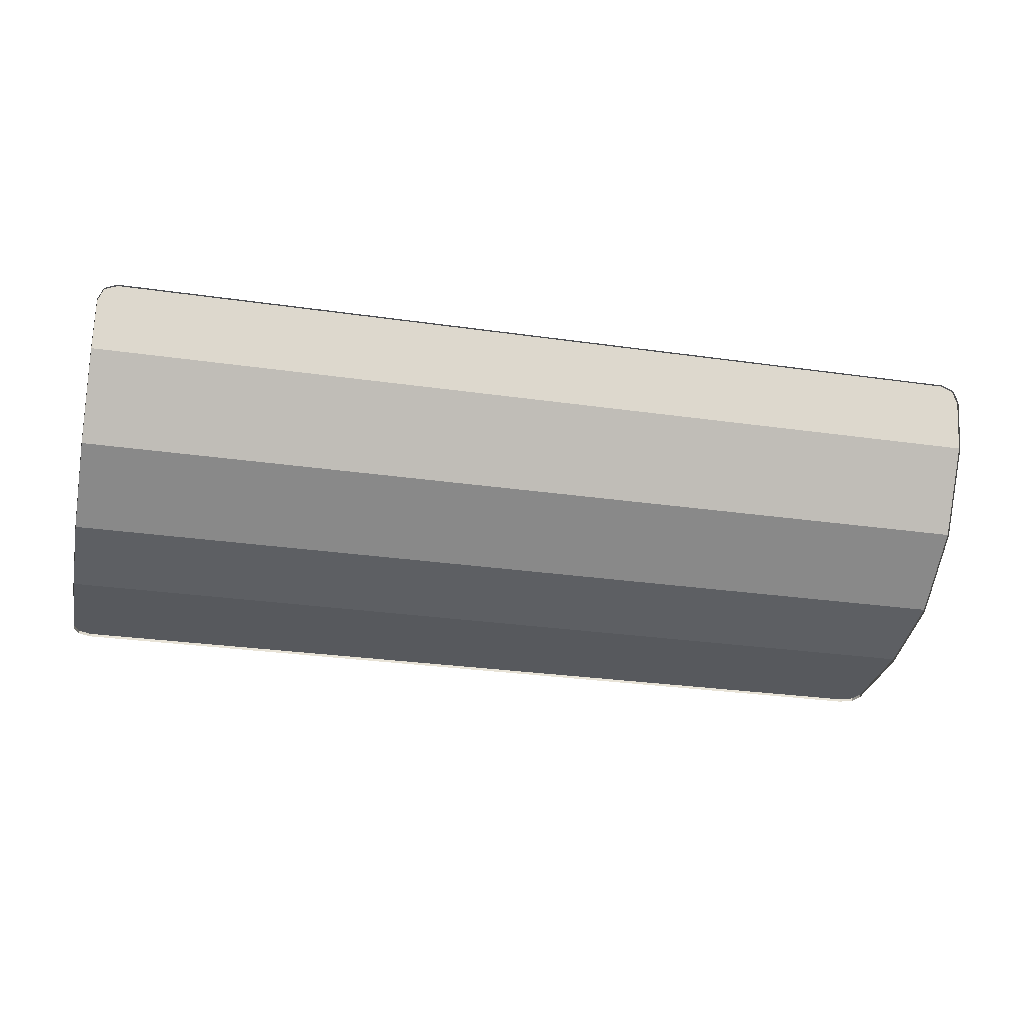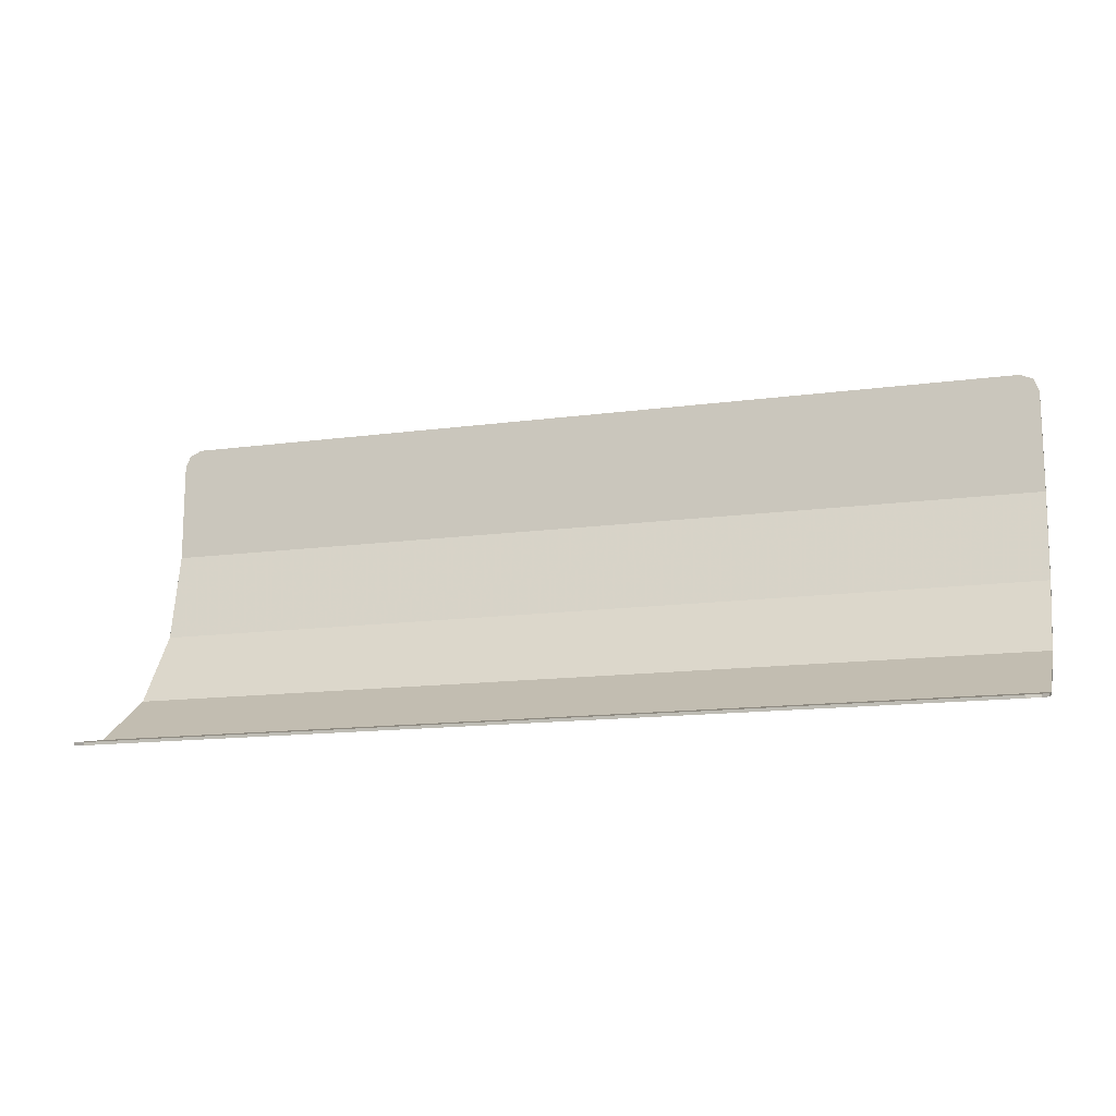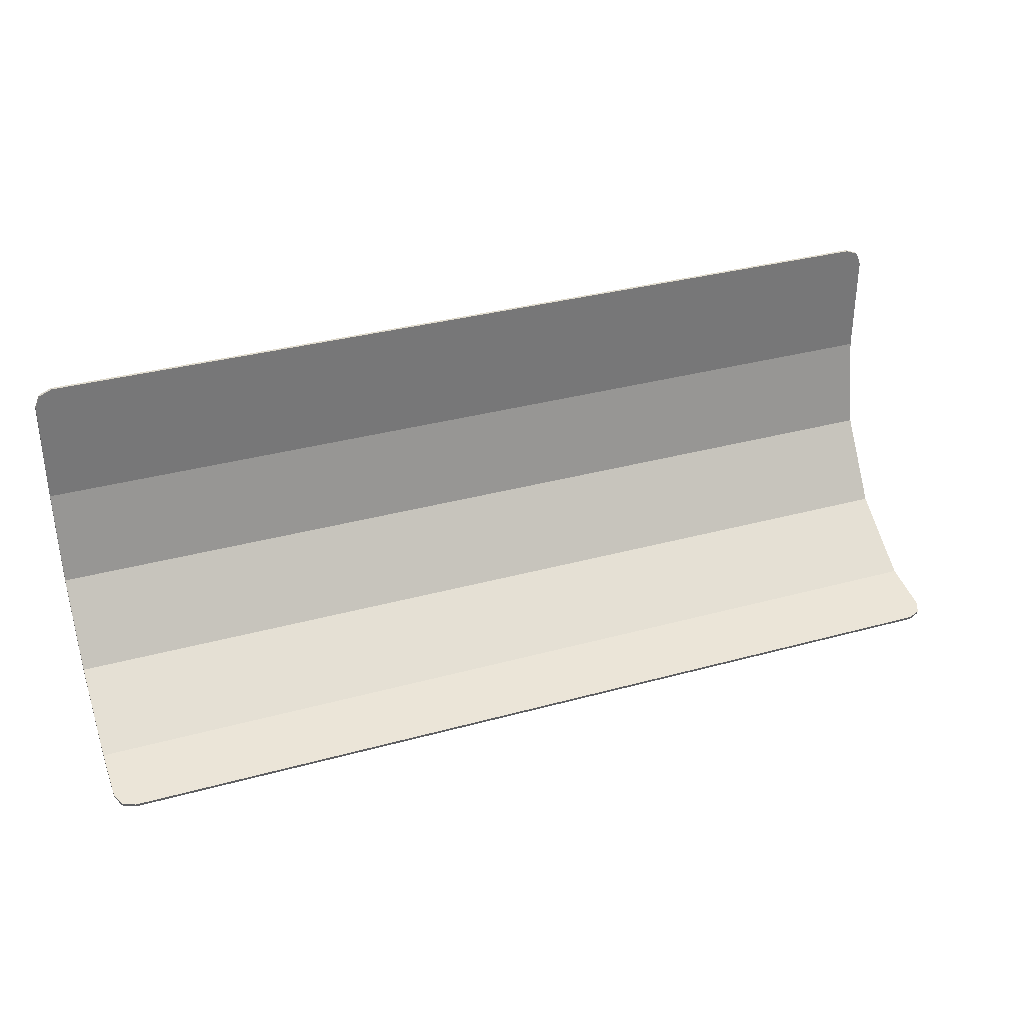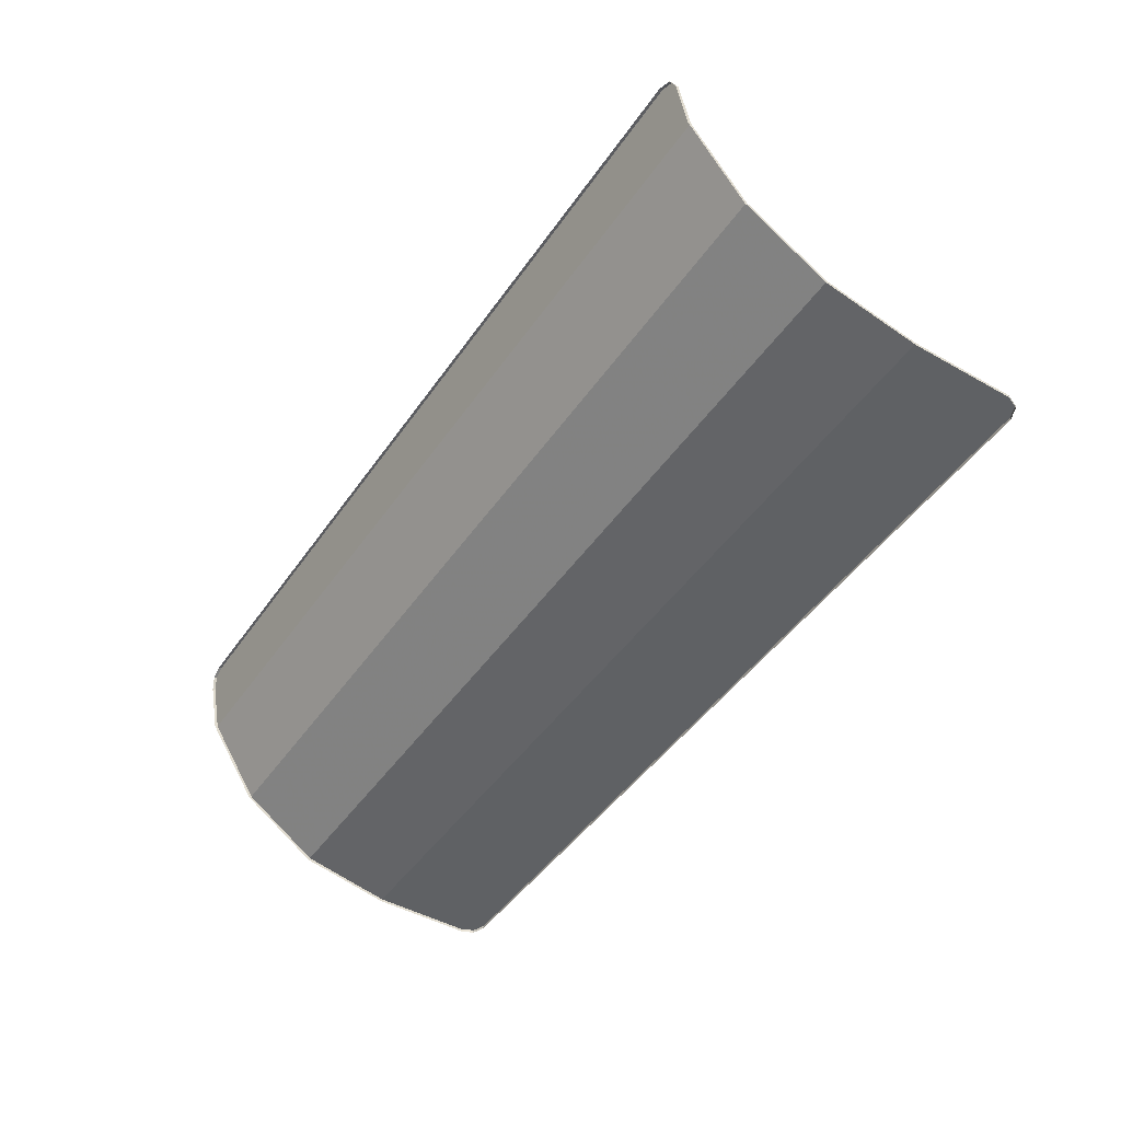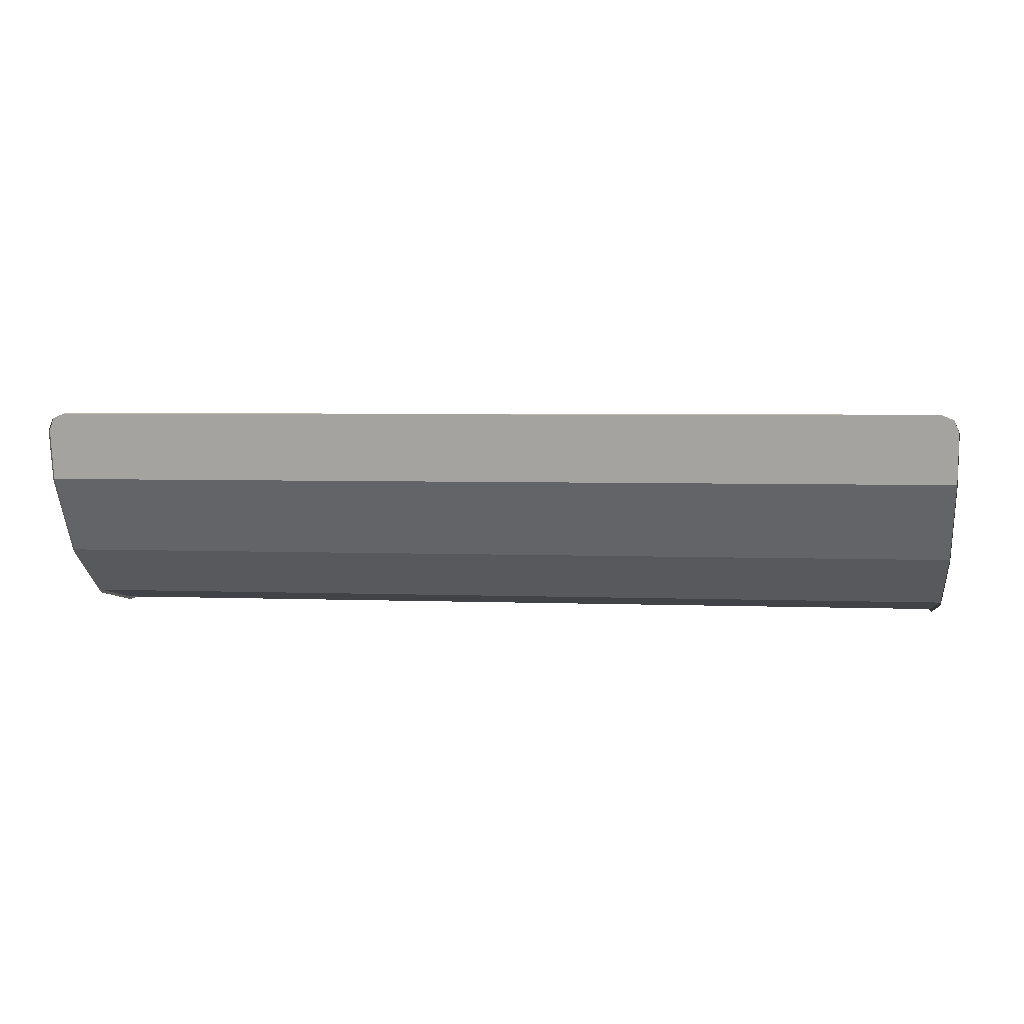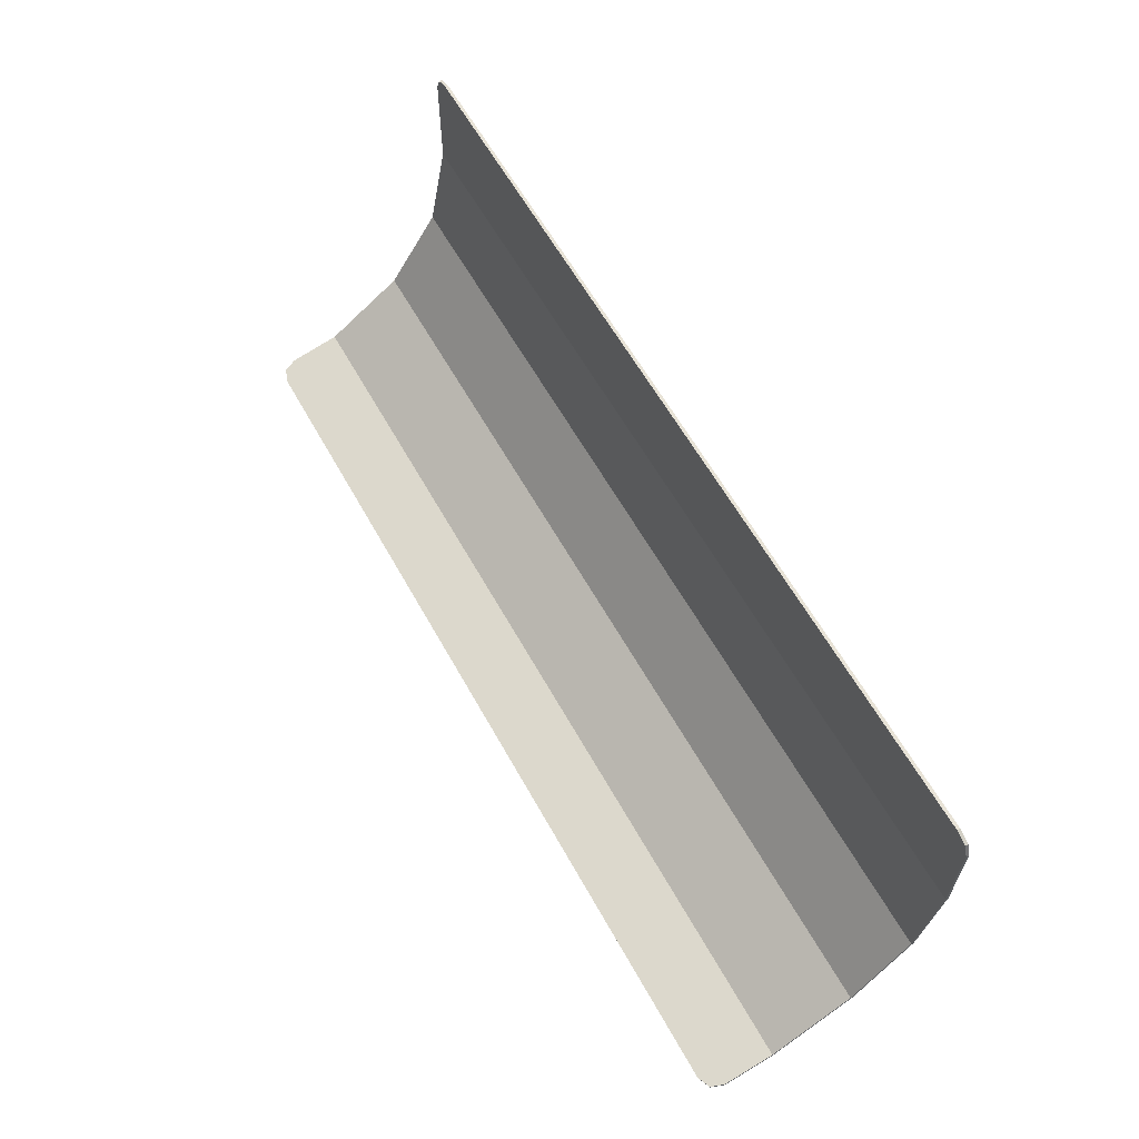
<metadata>
{"format":"obj","ext":"obj","renderer":"f3d","projection":"perspective","resolution":1024,"background":"white","views":[{"elev":-29.5,"azim":-11.9,"up":"+Z"},{"elev":-14.4,"azim":16.4,"up":"+Y"},{"elev":33.6,"azim":-20.6,"up":"+Y"},{"elev":-46.5,"azim":57.2,"up":"+Z"},{"elev":4.0,"azim":7.5,"up":"+Z"},{"elev":61.8,"azim":60.8,"up":"+Y"}]}
</metadata>
<code>
v -1.9 0.03413 -0.6716
v -1.878 0.02379 -0.6196
v -1.825 0.0195 -0.5981
v 1.9 0.03413 -0.6716
v 1.878 0.02379 -0.6196
v 1.825 0.0195 -0.5981
v -1.878 0.02379 -0.6196
v -1.9 0.03413 -0.6716
v -1.9 0.02187 -0.6741
v -1.878 0.01153 -0.6221
v -1.825 0.0195 -0.5981
v -1.878 0.02379 -0.6196
v -1.878 0.01153 -0.6221
v -1.825 0.007242 -0.6005
v 1.878 0.02379 -0.6196
v 1.9 0.03413 -0.6716
v 1.9 0.02187 -0.6741
v 1.878 0.01153 -0.6221
v 1.825 0.0195 -0.5981
v 1.878 0.02379 -0.6196
v 1.878 0.01153 -0.6221
v 1.825 0.007242 -0.6005
v -1.9 1.425 -1.5
v -1.878 1.478 -1.5
v -1.825 1.5 -1.5
v 1.9 1.425 -1.5
v 1.878 1.478 -1.5
v 1.825 1.5 -1.5
v -1.878 1.478 -1.5
v -1.9 1.425 -1.5
v -1.9 1.425 -1.512
v -1.878 1.478 -1.512
v -1.825 1.5 -1.5
v -1.878 1.478 -1.5
v -1.878 1.478 -1.512
v -1.825 1.5 -1.512
v 1.878 1.478 -1.5
v 1.9 1.425 -1.5
v 1.9 1.425 -1.512
v 1.878 1.478 -1.512
v 1.825 1.5 -1.5
v 1.878 1.478 -1.5
v 1.878 1.478 -1.512
v 1.825 1.5 -1.512
v -1.825 0.01951 -0.5981
v 1.825 0.01951 -0.5981
v 1.9 0.03413 -0.6716
v -1.9 0.03413 -0.6716
v -1.9 0.03413 -0.6716
v 1.9 0.03413 -0.6716
v 1.9 0.0761 -0.8827
v -1.9 0.0761 -0.8827
v -1.9 0.0761 -0.8827
v 1.9 0.0761 -0.8827
v 1.9 0.2929 -1.207
v -1.9 0.2929 -1.207
v -1.9 0.2929 -1.207
v 1.9 0.2929 -1.207
v 1.9 0.6173 -1.424
v -1.9 0.6173 -1.424
v -1.9 0.6173 -1.424
v 1.9 0.6173 -1.424
v 1.9 1 -1.5
v -1.9 1 -1.5
v -1.9 1 -1.5
v 1.9 1 -1.5
v 1.9 1.425 -1.5
v -1.9 1.425 -1.5
v -1.9 1.425 -1.5
v 1.9 1.425 -1.5
v 1.825 1.5 -1.5
v -1.825 1.5 -1.5
v -1.825 0.01951 -0.5981
v -1.825 0.007245 -0.6005
v 1.825 0.007245 -0.6005
v 1.825 0.01951 -0.5981
v -1.9 0.03413 -0.6716
v -1.9 0.0761 -0.8827
v -1.9 0.06432 -0.8876
v -1.9 0.02187 -0.6741
v 1.9 0.03413 -0.6716
v 1.9 0.02187 -0.6741
v 1.9 0.06432 -0.8876
v 1.9 0.0761 -0.8827
v -1.9 0.0761 -0.8827
v -1.9 0.2929 -1.207
v -1.9 0.2839 -1.216
v -1.9 0.06432 -0.8876
v 1.9 0.0761 -0.8827
v 1.9 0.06432 -0.8876
v 1.9 0.2839 -1.216
v 1.9 0.2929 -1.207
v -1.9 0.2929 -1.207
v -1.9 0.6173 -1.424
v -1.9 0.6124 -1.436
v -1.9 0.2839 -1.216
v 1.9 0.2929 -1.207
v 1.9 0.2839 -1.216
v 1.9 0.6124 -1.436
v 1.9 0.6173 -1.424
v -1.9 0.6173 -1.424
v -1.9 1 -1.5
v -1.9 0.9988 -1.512
v -1.9 0.6124 -1.436
v 1.9 0.6173 -1.424
v 1.9 0.6124 -1.436
v 1.9 0.9988 -1.512
v 1.9 1 -1.5
v -1.9 1 -1.5
v -1.9 1.425 -1.5
v -1.9 1.425 -1.512
v -1.9 0.9988 -1.512
v 1.9 1 -1.5
v 1.9 0.9988 -1.512
v 1.9 1.425 -1.512
v 1.9 1.425 -1.5
v -1.825 1.5 -1.5
v 1.825 1.5 -1.5
v 1.825 1.5 -1.512
v -1.825 1.5 -1.512
g mesh7278937
f 1 2 3
g mesh7278939
f 4 6 5
g mesh7278941
f 7 8 9
f 9 10 7
f 11 12 13
f 13 14 11
g mesh7278943
f 15 17 16
f 17 15 18
f 19 21 20
f 21 19 22
g mesh7278945
f 23 25 24
g mesh7278947
f 26 27 28
g mesh7278949
f 29 31 30
f 31 29 32
f 33 35 34
f 35 33 36
g mesh7278951
f 37 38 39
f 39 40 37
f 41 42 43
f 43 44 41
f 45 46 47
f 47 48 45
f 49 50 51
f 51 52 49
f 53 54 55
f 55 56 53
f 57 58 59
f 59 60 57
f 61 62 63
f 63 64 61
f 65 66 67
f 67 68 65
f 69 70 71
f 71 72 69
f 73 74 75
f 75 76 73
f 77 78 79
f 79 80 77
f 81 82 83
f 83 84 81
f 85 86 87
f 87 88 85
f 89 90 91
f 91 92 89
f 93 94 95
f 95 96 93
f 97 98 99
f 99 100 97
f 101 102 103
f 103 104 101
f 105 106 107
f 107 108 105
f 109 110 111
f 111 112 109
f 113 114 115
f 115 116 113
f 117 118 119
f 119 120 117

</code>
